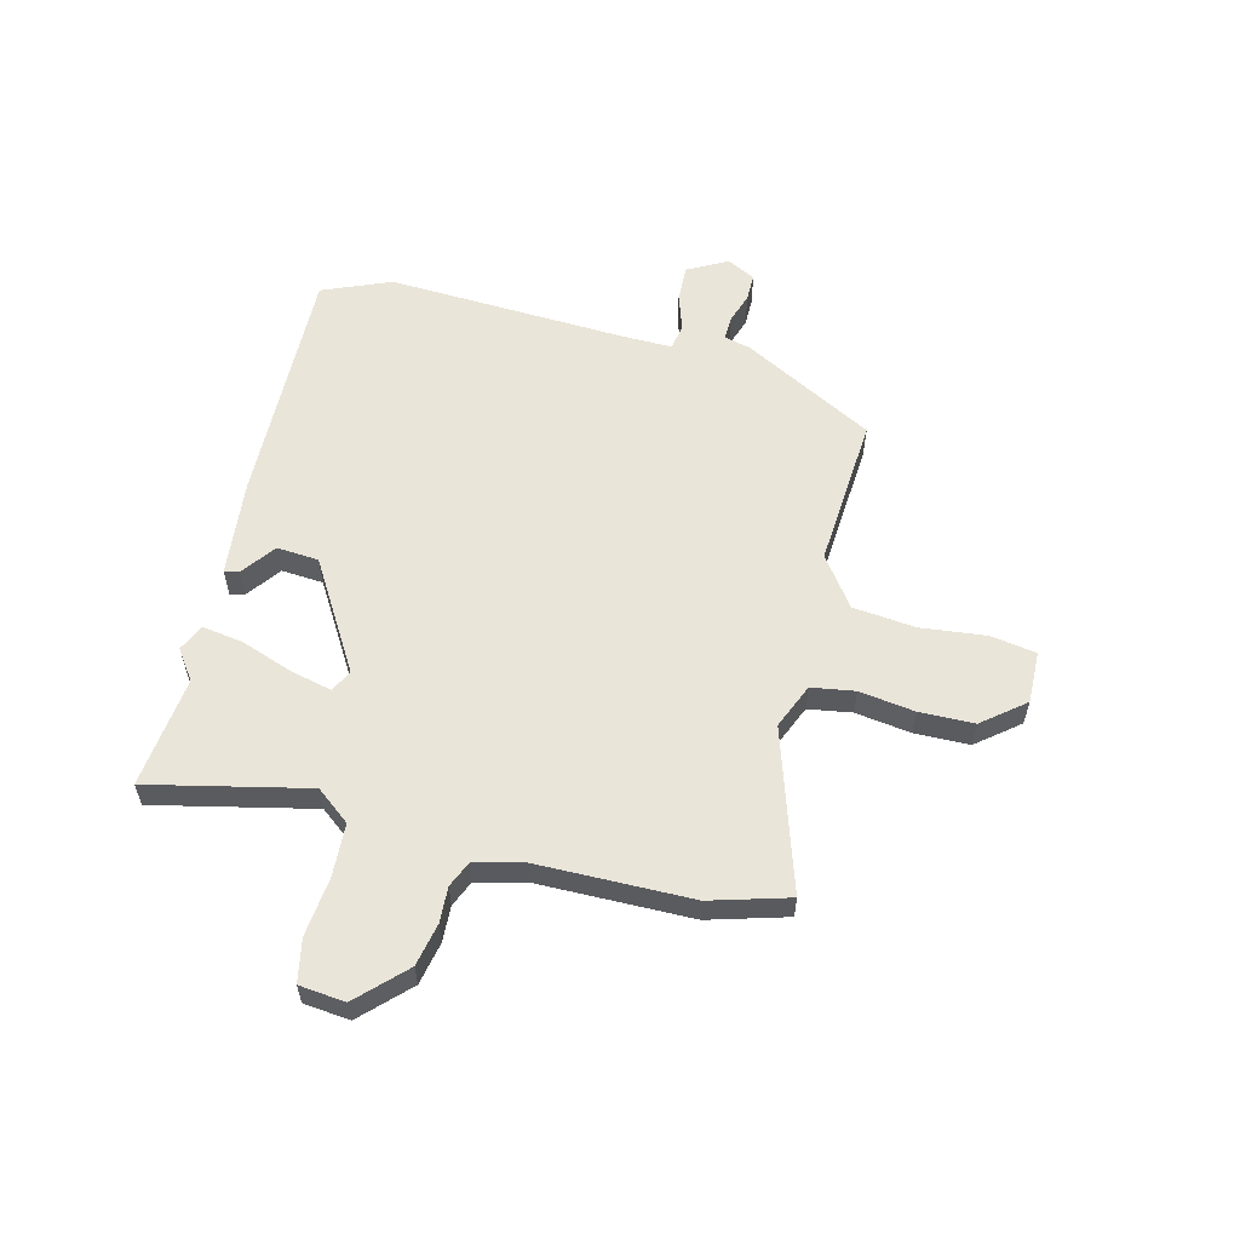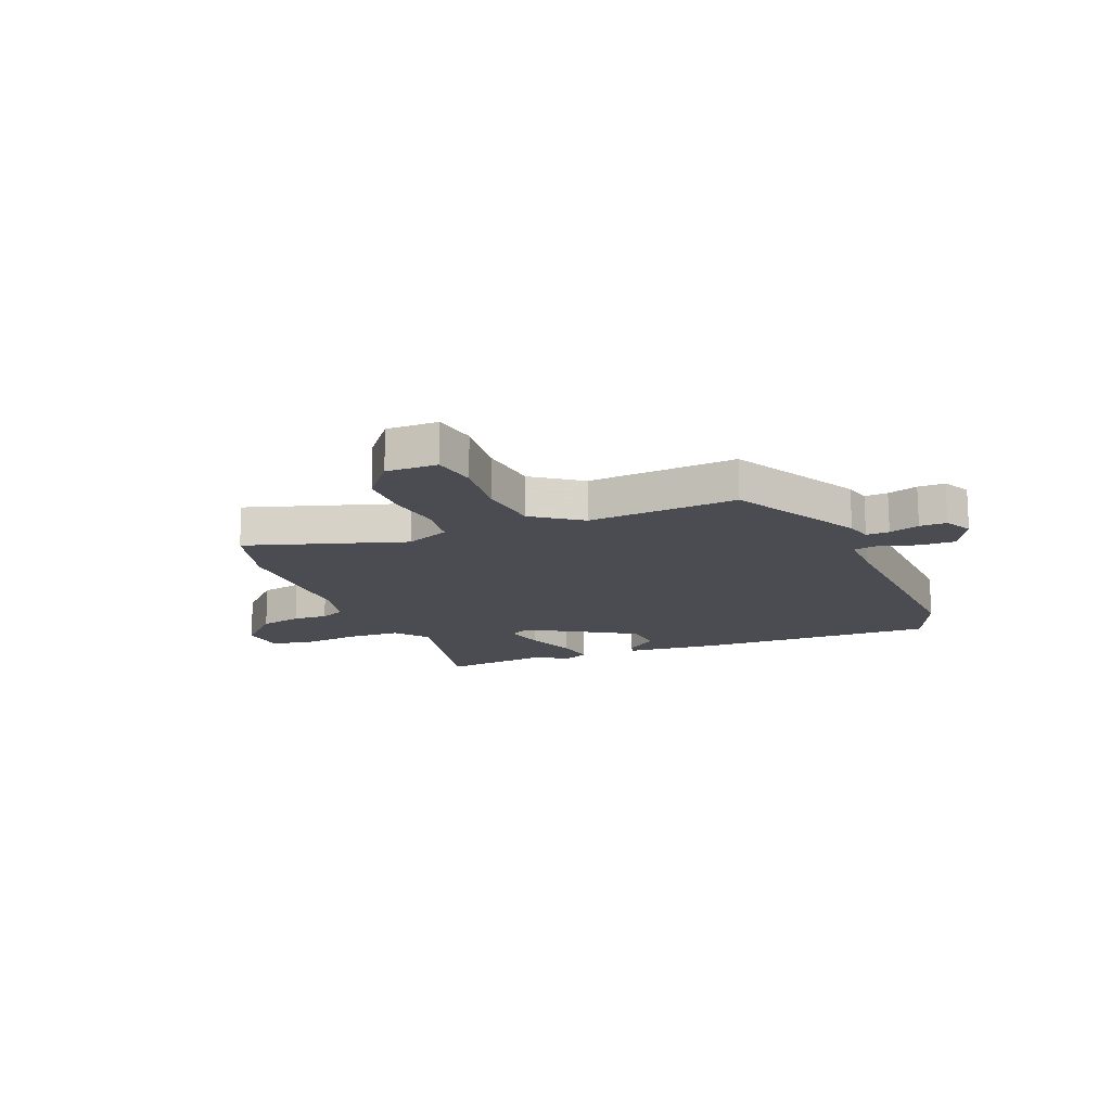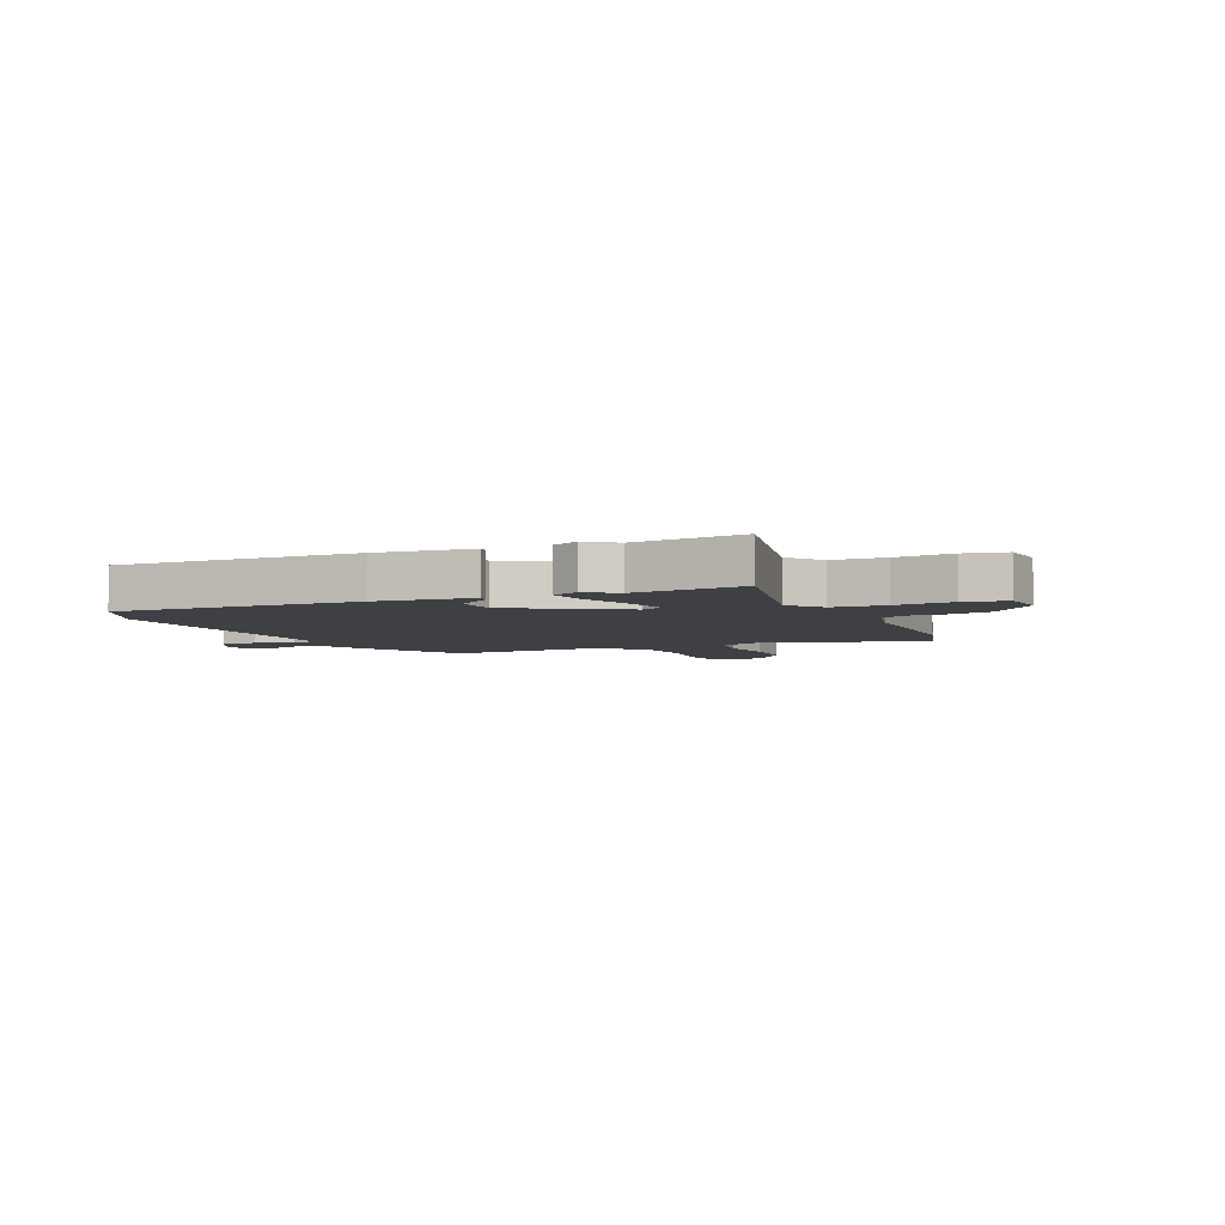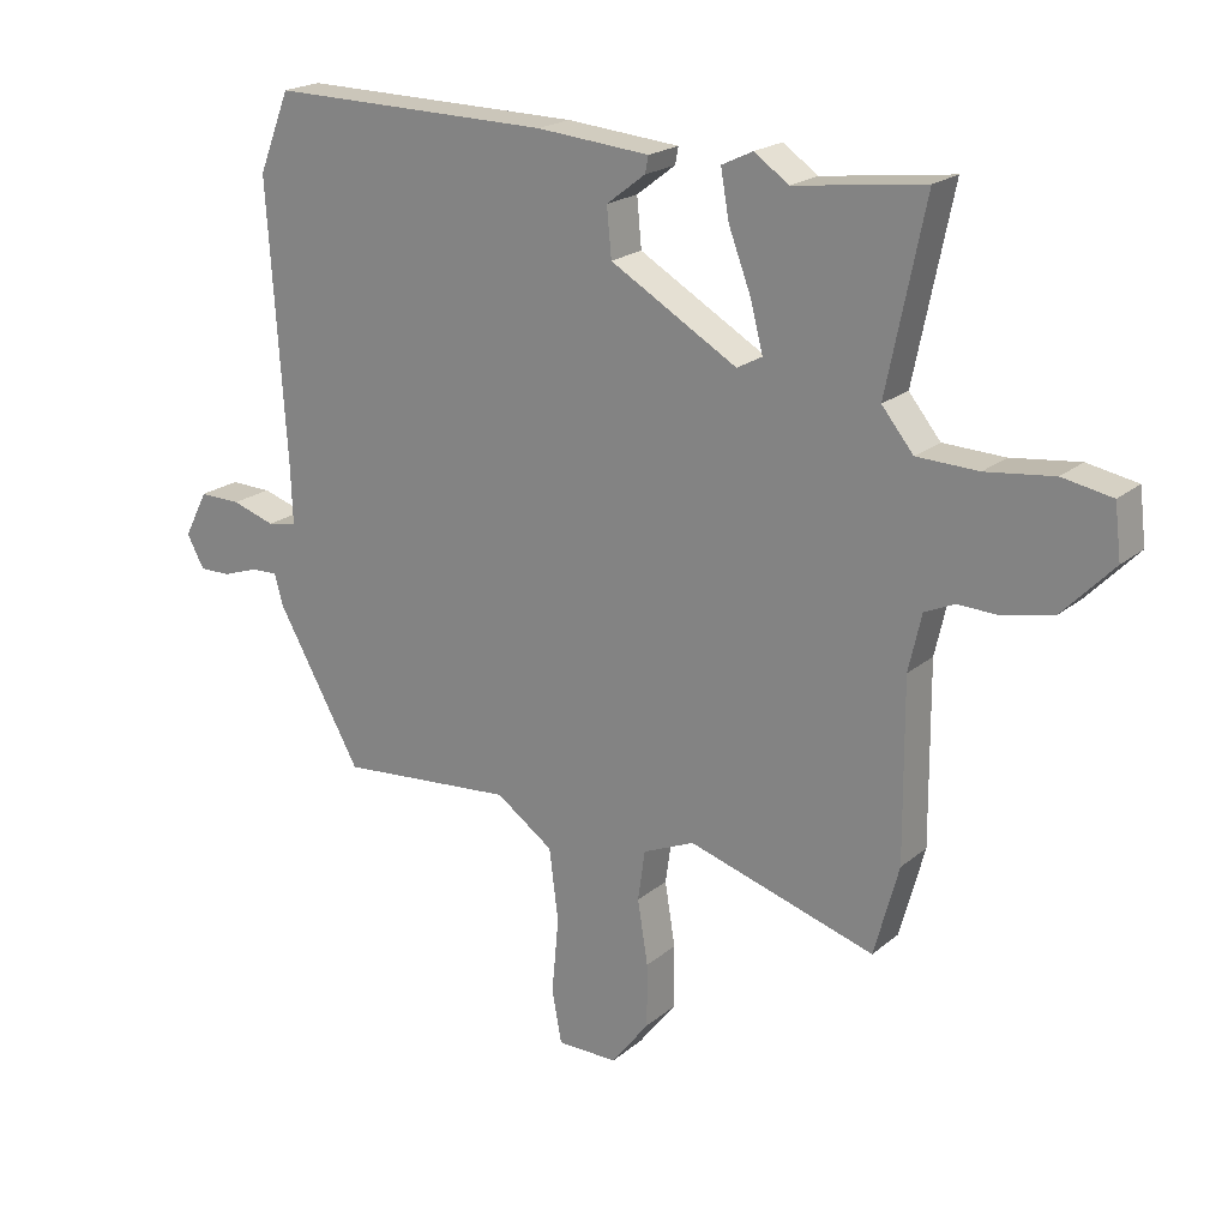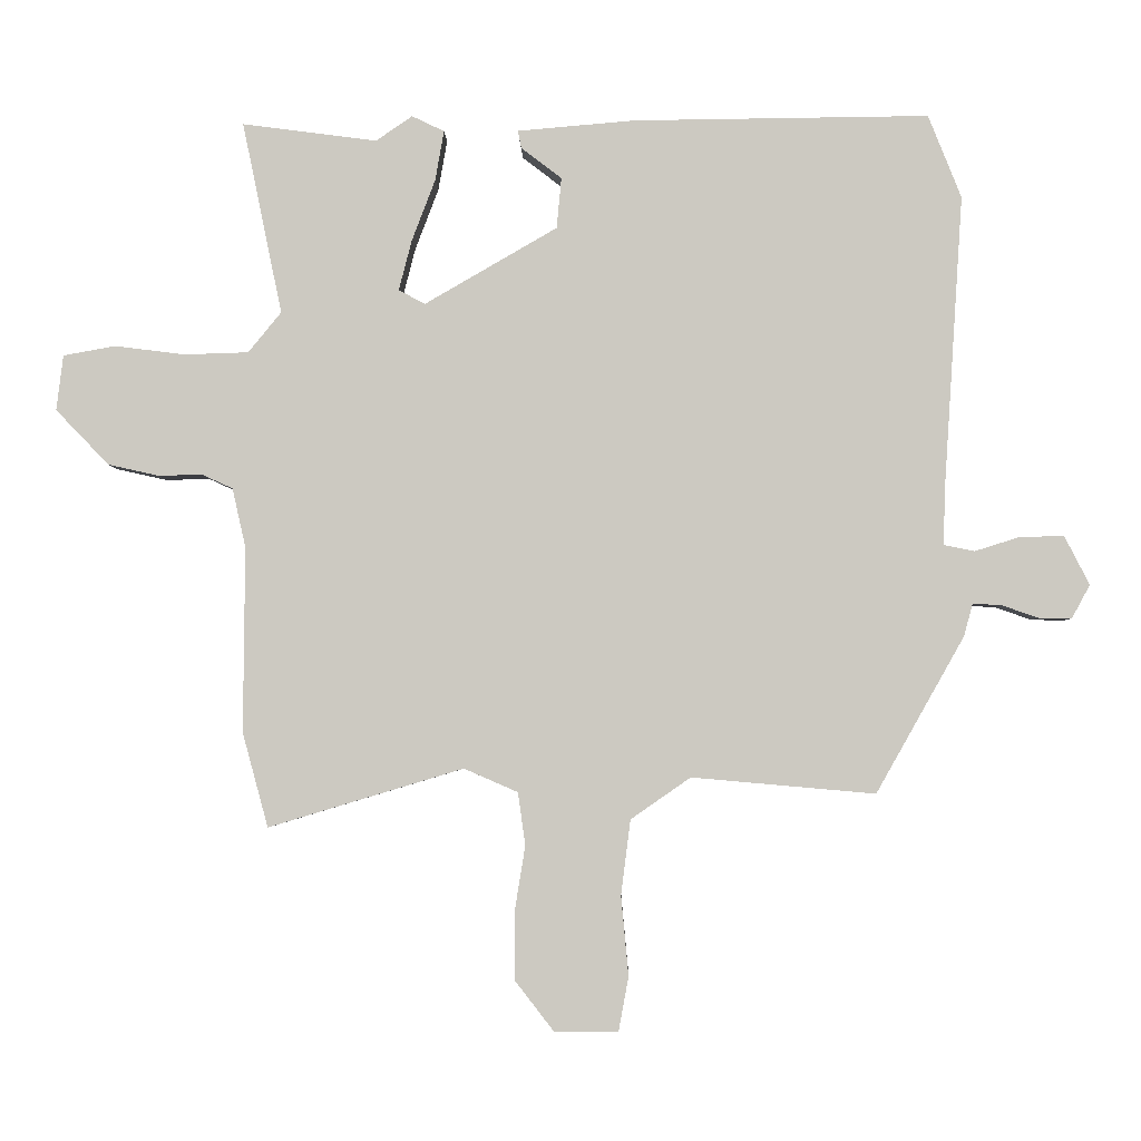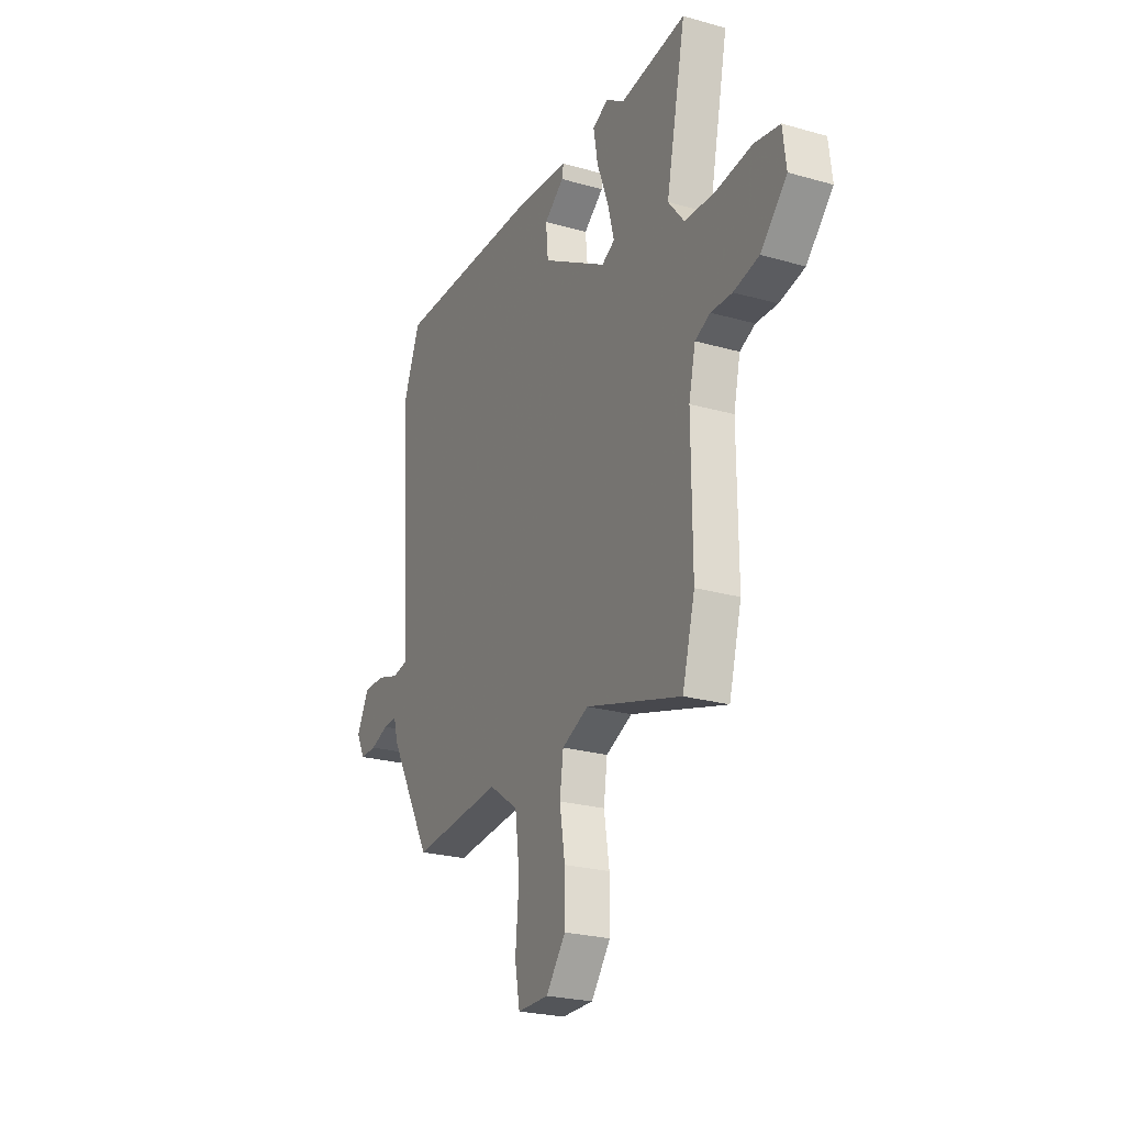
<metadata>
{"format":"obj","ext":"obj","renderer":"f3d","projection":"perspective","resolution":1024,"background":"white","views":[{"elev":58.1,"azim":103.1,"up":"+Y"},{"elev":-15.3,"azim":-158.8,"up":"+Y"},{"elev":-5.0,"azim":23.0,"up":"+Y"},{"elev":20.6,"azim":34.8,"up":"+Z"},{"elev":-3.4,"azim":-178.9,"up":"+Z"},{"elev":-24.3,"azim":64.9,"up":"+Z"}]}
</metadata>
<code>
v 0.331 0.07 0.478
v 0.531 0.07 0.504
v 0.472 0.07 0.219
v 0.521 0.07 0.159
v 0.616 0.07 0.156
v 0.721 0.07 0.169
v 0.798 0.07 0.155
v 0.808 0.07 0.073
v 0.729 0.07 -0.009
v 0.653 0.07 -0.026
v 0.589 0.07 -0.024
v 0.543 0.07 -0.045
v 0.523 0.07 -0.133
v 0.525 0.07 -0.408
v 0.487 0.07 -0.548
v 0.197 0.07 -0.461
v 0.117 0.07 -0.496
v 0.106 0.07 -0.574
v 0.122 0.07 -0.673
v 0.122 0.07 -0.771
v 0.063 0.07 -0.847
v -0.031 0.07 -0.847
v -0.046 0.07 -0.766
v -0.035 0.07 -0.648
v -0.049 0.07 -0.536
v -0.138 0.07 -0.474
v -0.411 0.07 -0.498
v -0.542 0.07 -0.266
v -0.555 0.07 -0.218
v -0.597 0.07 -0.22
v -0.652 0.07 -0.239
v -0.701 0.07 -0.24
v -0.728 0.07 -0.19
v -0.691 0.07 -0.118
v -0.626 0.07 -0.119
v -0.559 0.07 -0.14
v -0.513 0.07 -0.131
v -0.516 0.07 -0.042
v -0.544 0.07 0.389
v -0.495 0.07 0.512
v -0.057 0.07 0.507
v 0.118 0.07 0.492
v 0.113 0.07 0.466
v 0.053 0.07 0.42
v 0.06 0.07 0.345
v 0.257 0.07 0.231
v 0.296 0.07 0.252
v 0.277 0.07 0.326
v 0.242 0.07 0.418
v 0.229 0.07 0.492
v 0.277 0.07 0.515
v 0.331 0 0.478
v 0.531 0 0.504
v 0.472 0 0.219
v 0.521 0 0.159
v 0.616 0 0.156
v 0.721 0 0.169
v 0.798 0 0.155
v 0.808 0 0.073
v 0.729 0 -0.009
v 0.653 0 -0.026
v 0.589 0 -0.024
v 0.543 0 -0.045
v 0.523 0 -0.133
v 0.525 0 -0.408
v 0.487 0 -0.548
v 0.197 0 -0.461
v 0.117 0 -0.496
v 0.106 0 -0.574
v 0.122 0 -0.673
v 0.122 0 -0.771
v 0.063 0 -0.847
v -0.031 0 -0.847
v -0.046 0 -0.766
v -0.035 0 -0.648
v -0.049 0 -0.536
v -0.138 0 -0.474
v -0.411 0 -0.498
v -0.542 0 -0.266
v -0.555 0 -0.218
v -0.597 0 -0.22
v -0.652 0 -0.239
v -0.701 0 -0.24
v -0.728 0 -0.19
v -0.691 0 -0.118
v -0.626 0 -0.119
v -0.559 0 -0.14
v -0.513 0 -0.131
v -0.516 0 -0.042
v -0.544 0 0.389
v -0.495 0 0.512
v -0.057 0 0.507
v 0.118 0 0.492
v 0.113 0 0.466
v 0.053 0 0.42
v 0.06 0 0.345
v 0.257 0 0.231
v 0.296 0 0.252
v 0.277 0 0.326
v 0.242 0 0.418
v 0.229 0 0.492
v 0.277 0 0.515
f 48 49 50 51
f 47 48 51 1
f 41 42 43 44
f 41 44 45
f 38 39 40 41
f 37 38 41 45
f 33 34 35 36
f 33 36 37
f 30 31 32 33
f 29 30 33 37
f 26 27 28 29
f 26 29 37 45
f 21 22 23 24
f 21 24 25
f 18 19 20 21
f 17 18 21 25
f 16 17 25 26
f 13 14 15 16
f 12 13 16 26
f 8 9 10 11
f 6 7 8 11
f 5 6 11 12
f 4 5 12 26
f 47 1 2 3
f 46 47 3 4
f 26 45 46
f 4 26 46
f 102 101 100 99
f 52 102 99 98
f 95 94 93 92
f 96 95 92
f 92 91 90 89
f 96 92 89 88
f 87 86 85 84
f 88 87 84
f 84 83 82 81
f 88 84 81 80
f 80 79 78 77
f 96 88 80 77
f 75 74 73 72
f 76 75 72
f 72 71 70 69
f 76 72 69 68
f 77 76 68 67
f 67 66 65 64
f 77 67 64 63
f 62 61 60 59
f 62 59 58 57
f 63 62 57 56
f 77 63 56 55
f 54 53 52 98
f 55 54 98 97
f 97 96 77
f 97 77 55
f 1 52 53 2
f 2 53 54 3
f 3 54 55 4
f 4 55 56 5
f 5 56 57 6
f 6 57 58 7
f 7 58 59 8
f 8 59 60 9
f 9 60 61 10
f 10 61 62 11
f 11 62 63 12
f 12 63 64 13
f 13 64 65 14
f 14 65 66 15
f 15 66 67 16
f 16 67 68 17
f 17 68 69 18
f 18 69 70 19
f 19 70 71 20
f 20 71 72 21
f 21 72 73 22
f 22 73 74 23
f 23 74 75 24
f 24 75 76 25
f 25 76 77 26
f 26 77 78 27
f 27 78 79 28
f 28 79 80 29
f 29 80 81 30
f 30 81 82 31
f 31 82 83 32
f 32 83 84 33
f 33 84 85 34
f 34 85 86 35
f 35 86 87 36
f 36 87 88 37
f 37 88 89 38
f 38 89 90 39
f 39 90 91 40
f 40 91 92 41
f 41 92 93 42
f 42 93 94 43
f 43 94 95 44
f 44 95 96 45
f 45 96 97 46
f 46 97 98 47
f 47 98 99 48
f 48 99 100 49
f 49 100 101 50
f 50 101 102 51
f 51 102 52 1

</code>
